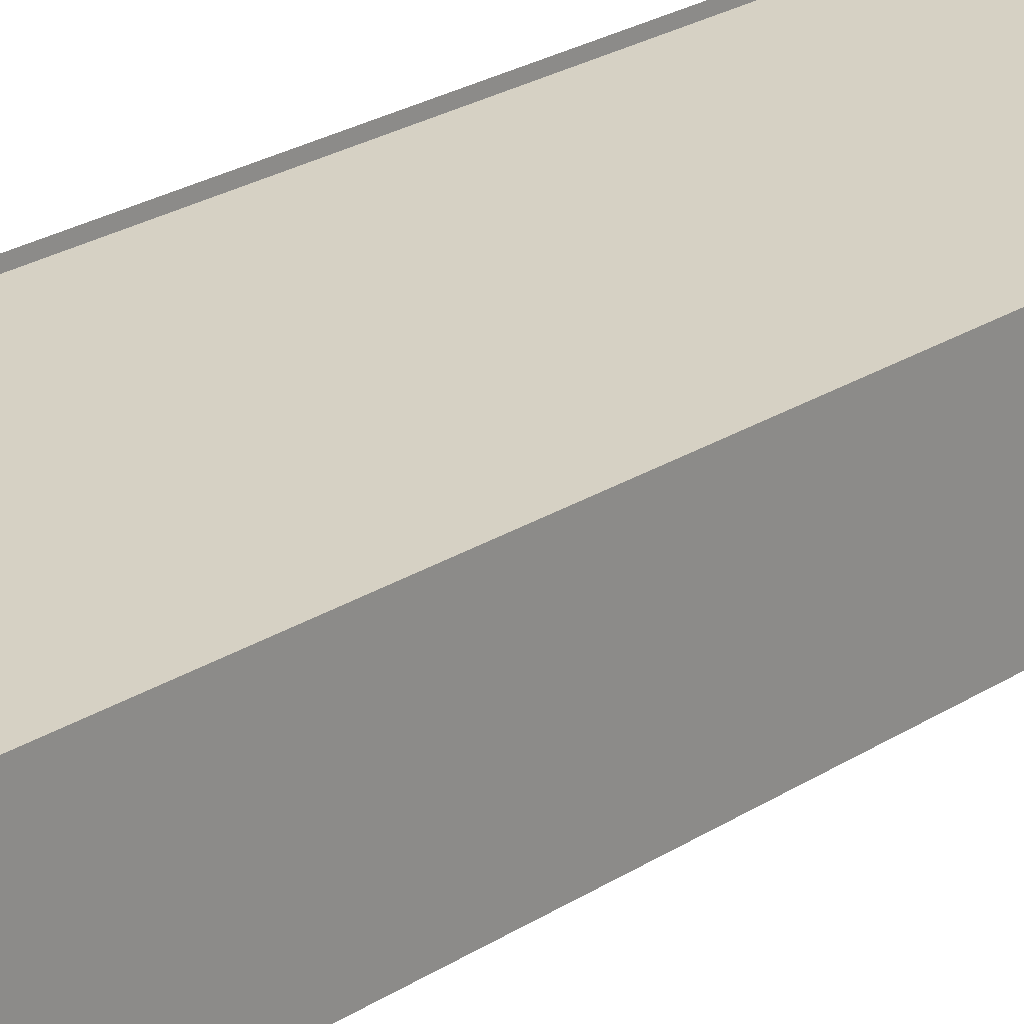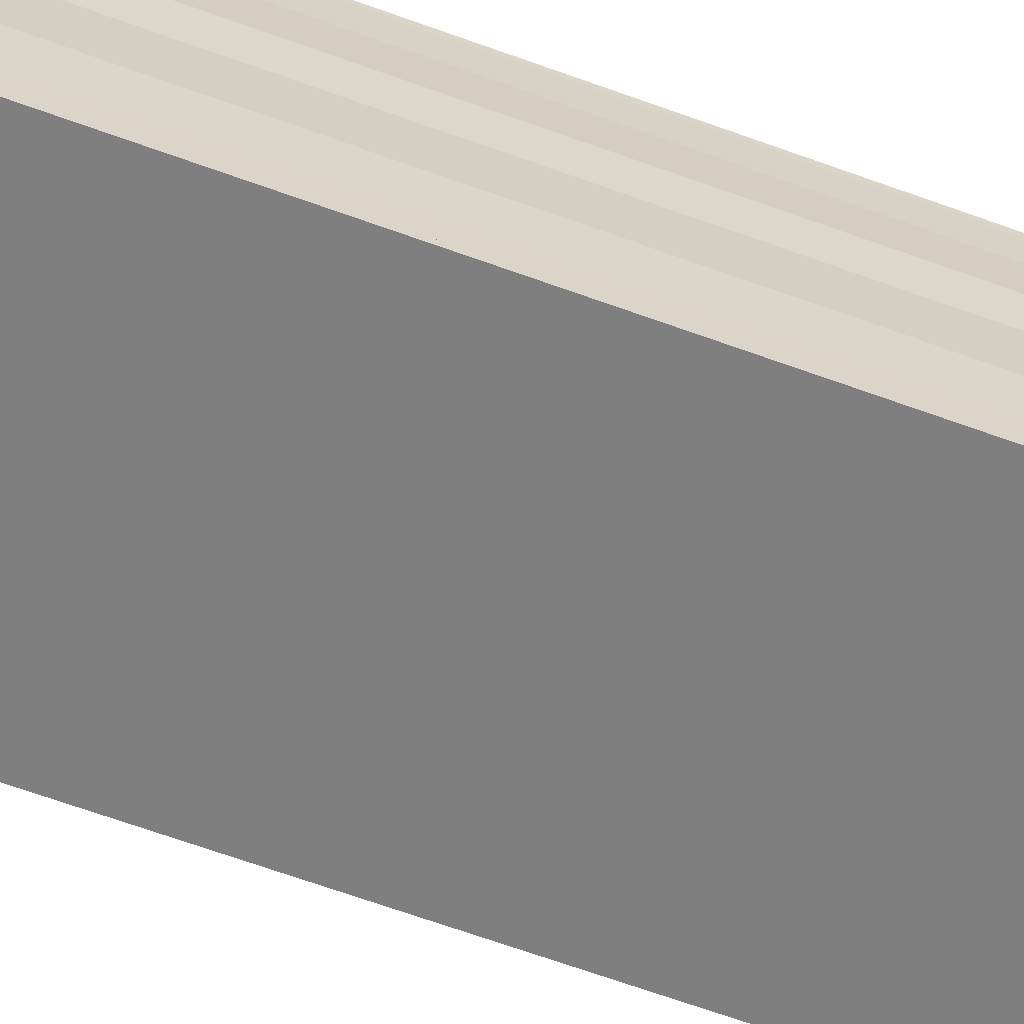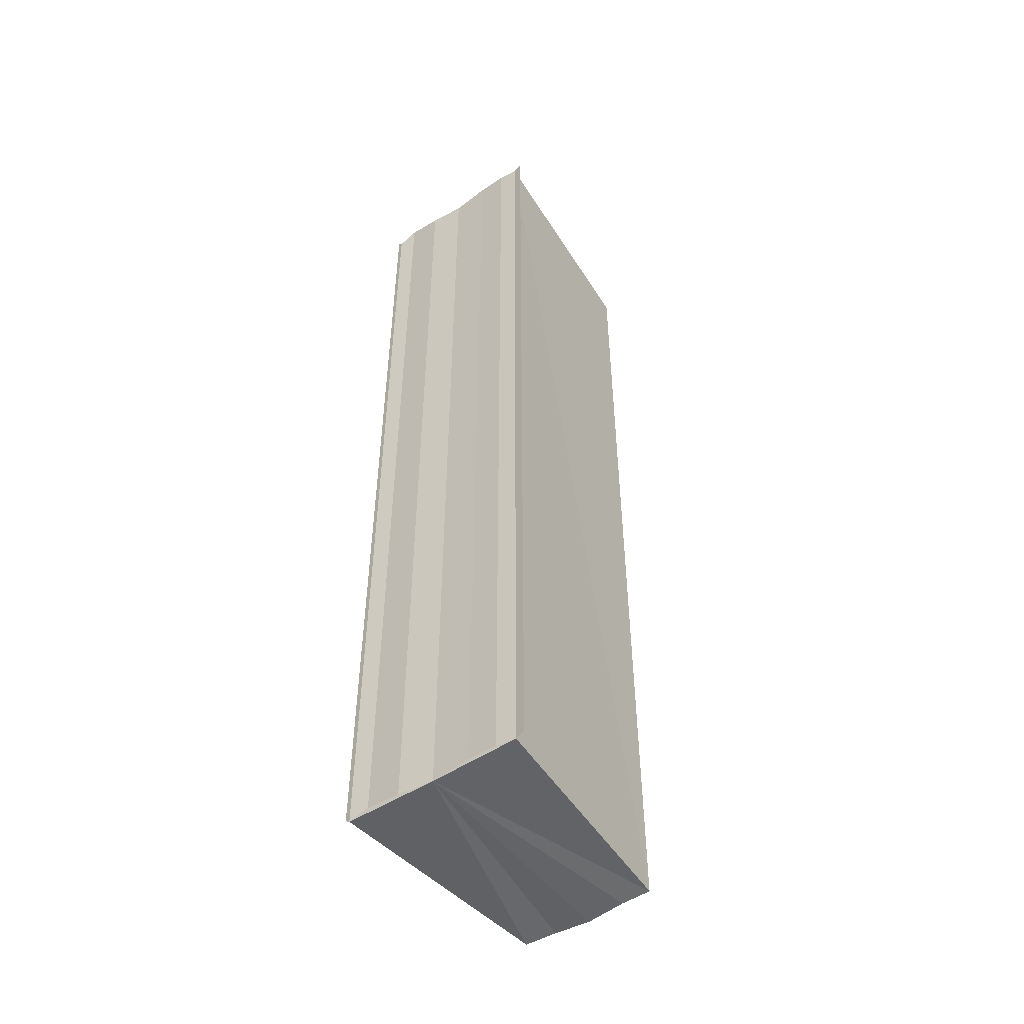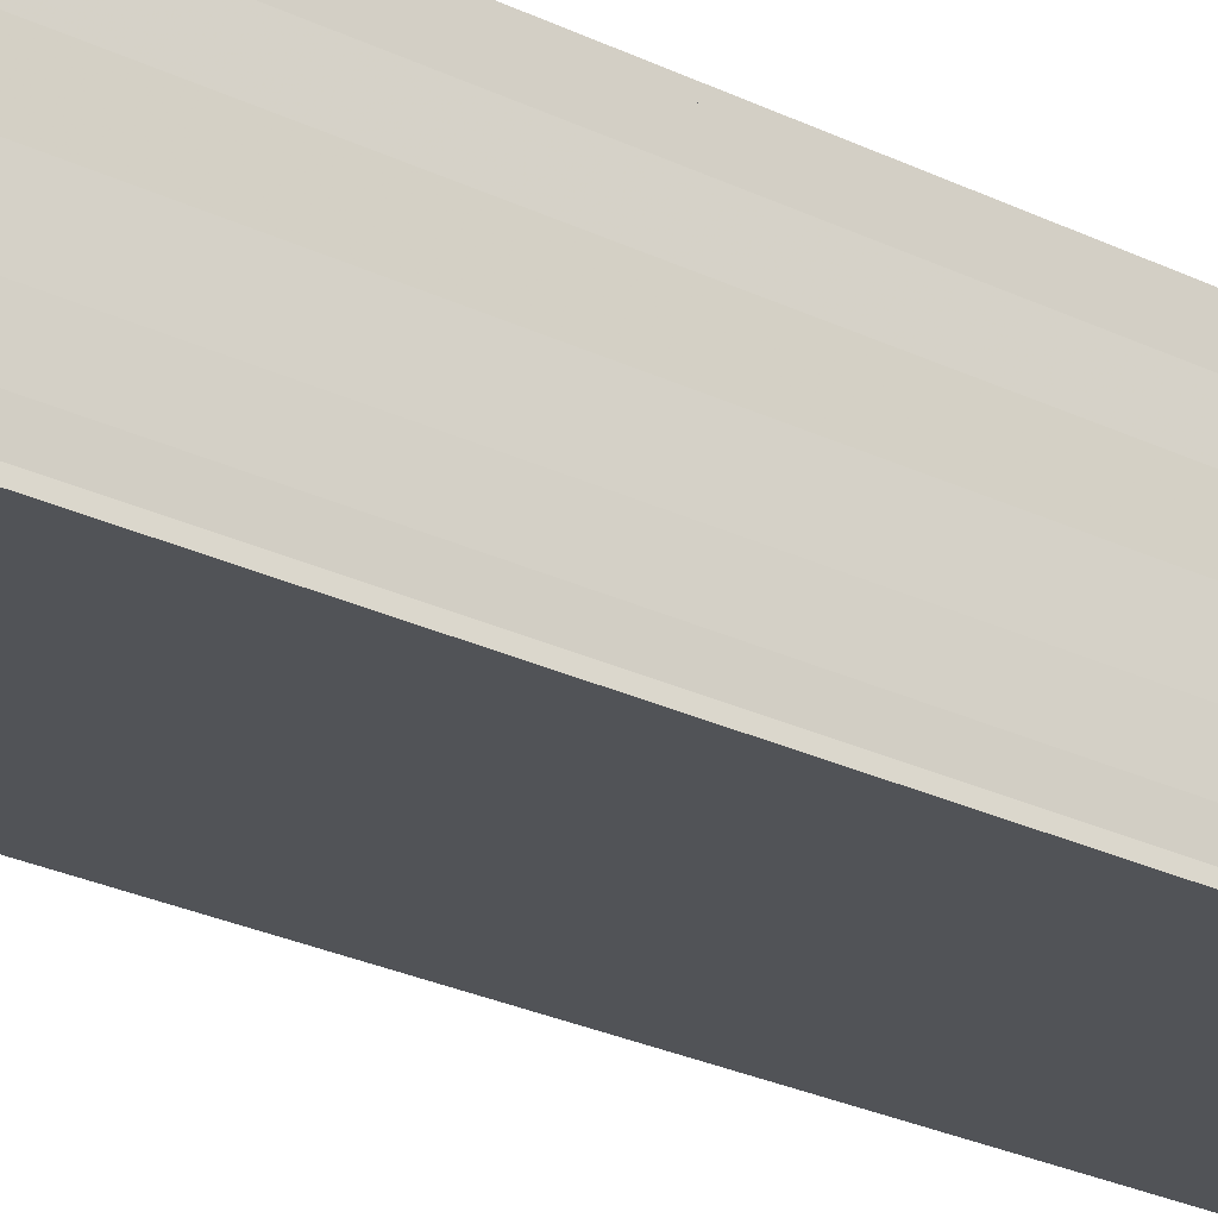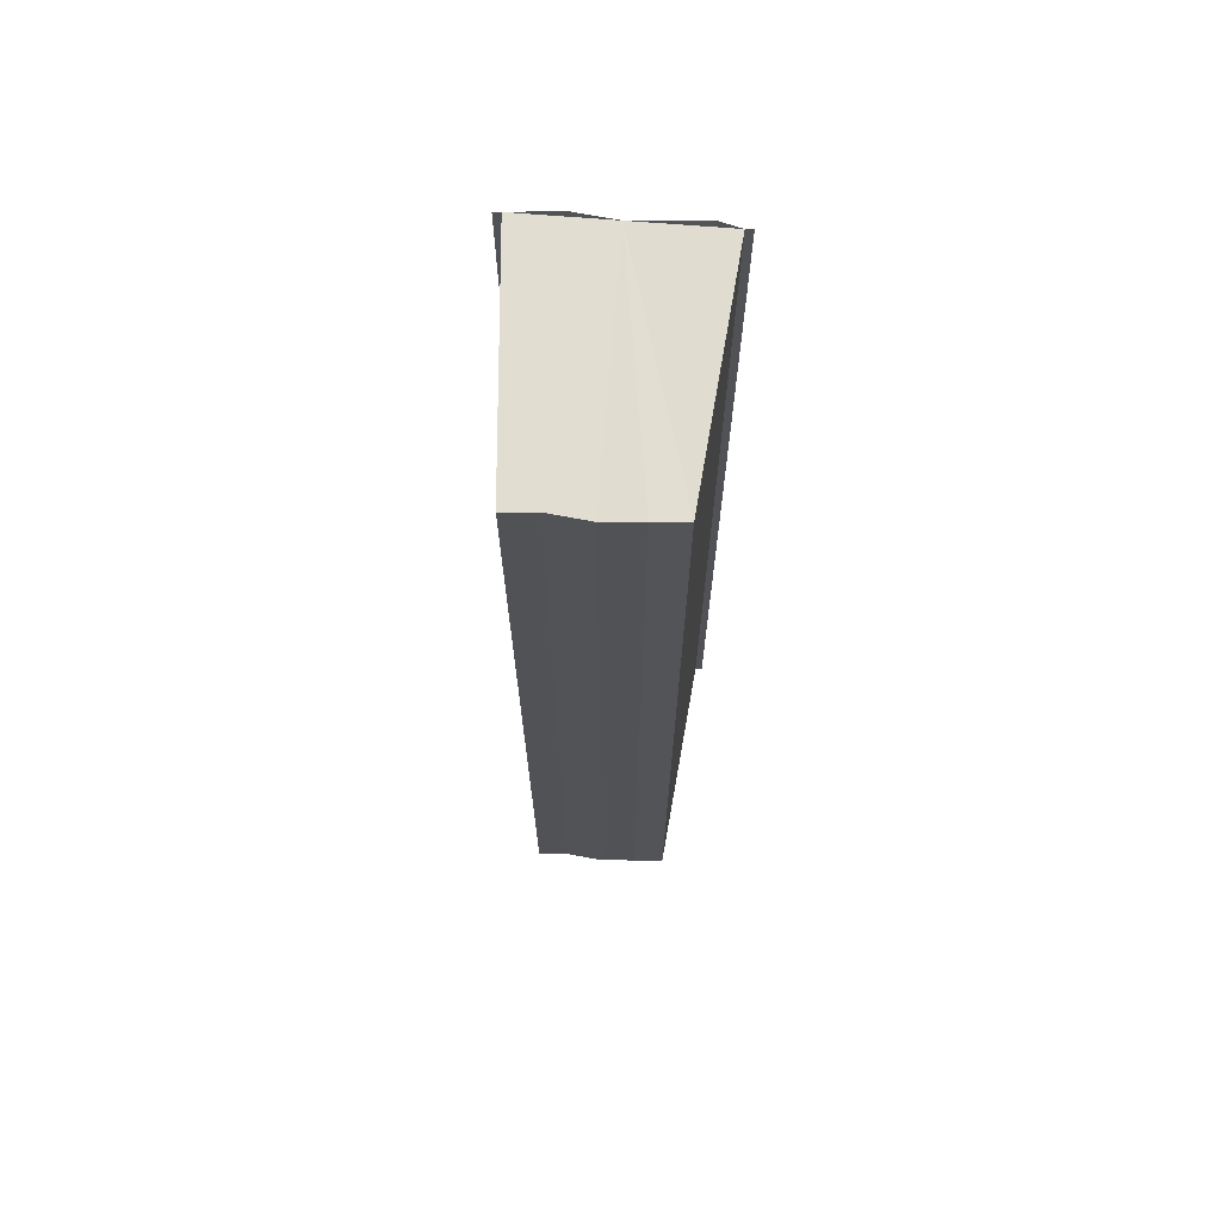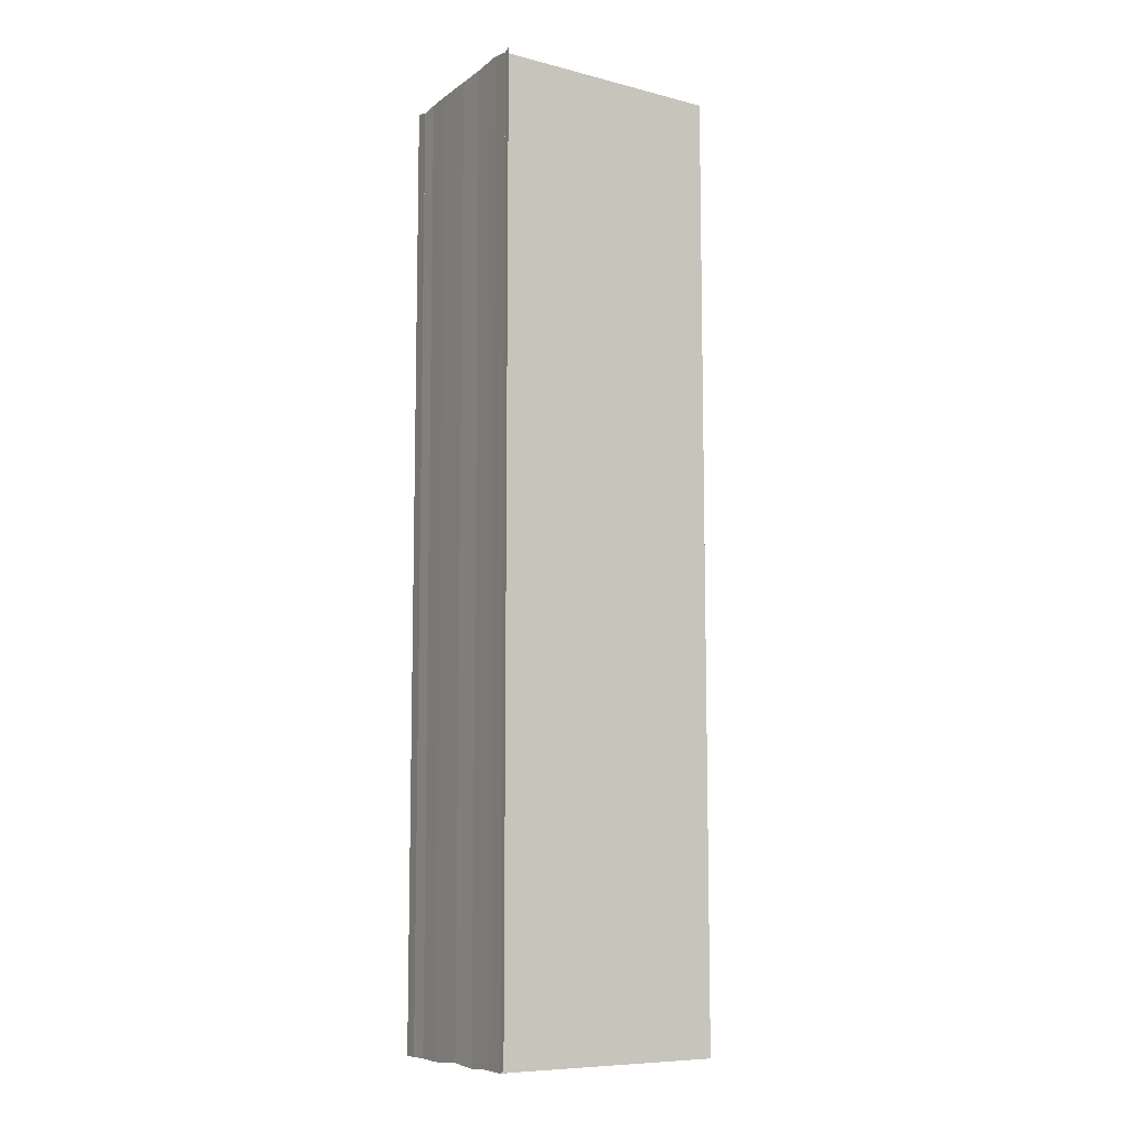
<metadata>
{"format":"obj","ext":"obj","renderer":"f3d","projection":"perspective","resolution":1024,"background":"white","views":[{"elev":22.5,"azim":-138.8,"up":"+Z"},{"elev":-64.5,"azim":69.7,"up":"+Z"},{"elev":-50.2,"azim":125.5,"up":"+Y"},{"elev":-25.7,"azim":52.0,"up":"+Z"},{"elev":69.1,"azim":-85.6,"up":"+Y"},{"elev":-9.3,"azim":150.2,"up":"+Y"}]}
</metadata>
<code>
o 6468
v 2212 1876 14.6
v 2212 1876 14.6
v 2212 1876 14.6
v 2212 1876 14.6
v 2212 1876 14.6
v 2212 1876 14.6
v 2212 1876 14.6
v 2212 1876 14.61
v 2212 1876 14.61
v 2212 1876 14.6
v 2212 1876 14.6
v 2212 1876 14.6
v 2212 1876 14.6
v 2212 1876 14.6
v 2212 1876 14.6
v 2212 1876 14.6
v 2212 1876 14.6
v 2212 1876 14.6
v 2212 1876 14.6
v 2212 1876 14.6
v 2212 1876 14.6
v 2212 1876 14.6
v 2212 1876 14.61
v 2212 1876 14.61
v 2212 1876 14.61
v 2212 1876 14.61
v 2212 1876 14.61
v 2212 1876 14.61
v 2212 1876 14.61
v 2212 1876 14.61
v 2212 1876 14.61
v 2212 1876 14.61
v 2212 1876 14.61
v 2212 1876 14.61
v 2212 1876 14.61
v 2212 1876 14.61
v 2212 1876 14.61
v 2212 1876 14.61
v 2212 1876 14.61
v 2212 1876 14.6
v 2212 1876 14.6
v 2212 1876 14.6
v 2212 1876 14.61
v 2212 1876 14.6
v 2212 1876 14.6
v 2212 1876 14.6
v 2212 1876 14.6
v 2212 1876 14.6
v 2212 1876 14.6
v 2212 1876 14.6
v 2212 1876 14.6
v 2212 1876 14.6
v 2212 1876 14.6
v 2212 1876 14.6
v 2212 1876 14.6
v 2212 1876 14.6
v 2212 1876 14.6
v 2212 1876 14.6
v 2212 1876 14.6
v 2212 1876 14.6
v 2212 1876 14.6
v 2212 1876 14.6
v 2212 1876 14.6
v 2212 1876 14.6
v 2212 1876 14.6
f 1 2 3
f 2 4 5
f 6 1 7
f 8 6 9
f 9 10 11
f 11 12 13
f 13 14 15
f 15 16 17
f 18 16 19
f 18 19 20
f 18 20 21
f 18 22 16
f 18 21 23
f 18 23 24
f 25 24 26
f 27 28 25
f 29 23 30
f 29 31 32
f 33 34 29
f 33 35 29
f 36 24 37
f 38 39 36
f 40 38 36
f 41 38 40
f 42 41 40
f 42 37 43
f 42 43 44
f 42 44 45
f 42 45 46
f 42 46 47
f 42 47 48
f 18 41 42
f 49 18 42
f 50 18 49
f 51 50 49
f 52 50 51
f 53 52 51
f 54 52 55
f 56 57 55
f 55 58 59
f 60 61 62
f 63 61 64
f 62 22 65
f 64 22 65

</code>
